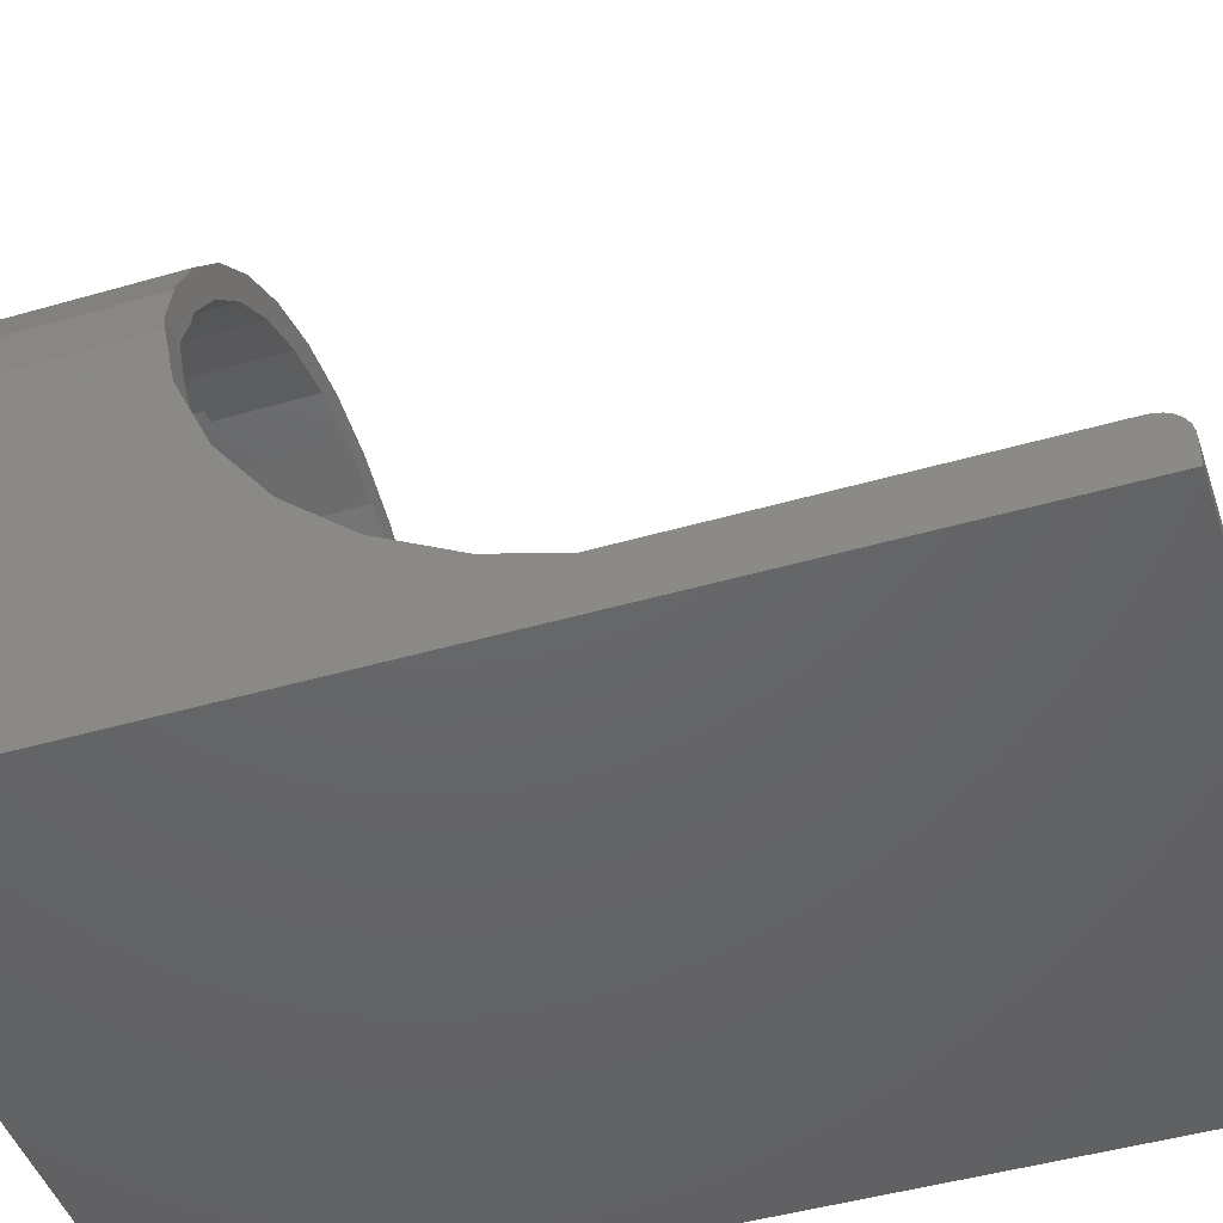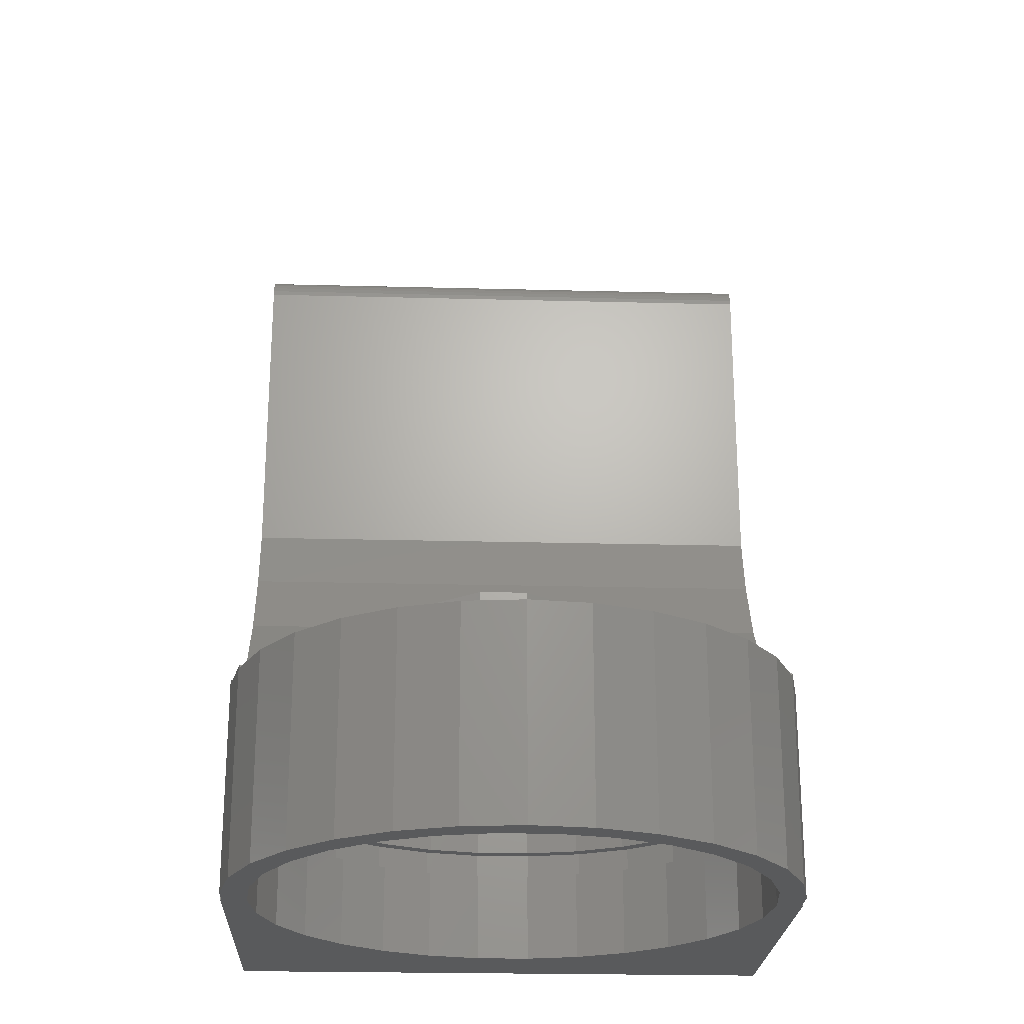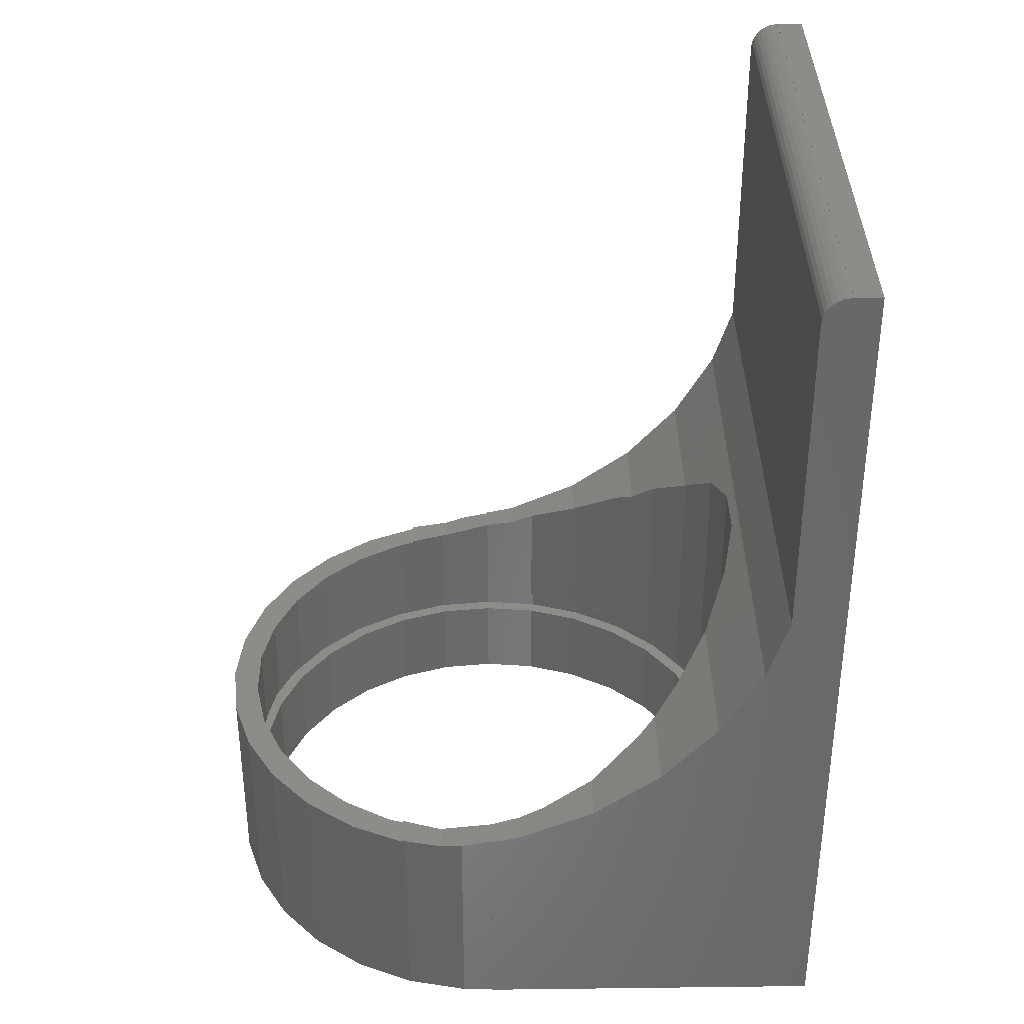
<metadata>
{"format":"stl","ext":"stl","renderer":"f3d","projection":"perspective","resolution":1024,"background":"white","views":[{"elev":-46.3,"azim":108.3,"up":"+Z"},{"elev":-23.5,"azim":-2.5,"up":"+Y"},{"elev":36.0,"azim":89.1,"up":"+Y"}]}
</metadata>
<code>
# stl→obj: 360 verts, 720 faces
v -11 16.5 -2.021e-15
v -11 16.49 1
v -11 16.5 1
v -11 16.45 1.309
v -11 16.49 1.105
v -11 15.5 2
v -11 16.37 1.5
v -11 16.24 1.669
v -11 16.09 1.809
v -11 15.91 1.914
v -11 15.71 1.978
v -11 2.851 2
v -11 -1.347e-15 1.65e-31
v -11 -1.102e-15 2
v 2.021e-15 -16.5 2.021e-15
v 11 1.347e-15 -1.65e-31
v 11 -16.5 2.021e-15
v -2.021e-15 16.5 -2.021e-15
v -11 -16.5 2.021e-15
v 11 16.5 -2.021e-15
v 11 -16.5 2
v 11 1.592e-15 2
v -2.021e-15 16.5 1
v 11 16.5 1
v 2.021e-15 -16.5 2
v -11 -16.5 2
v 11 2.851 2
v 11 15.5 2
v 11 4.035e-15 2
v -11 -3.545e-15 2
v 5.684e-15 -16.5 2
v 3.341e-15 -16.5 2
v 2.755e-15 -16.5 2
v 11 16.49 1.105
v 11 16.45 1.309
v 11 16.49 1
v 11 16.37 1.5
v 11 16.24 1.669
v 11 16.09 1.809
v 11 15.91 1.914
v 11 15.71 1.978
v 3.664e-15 -16.5 22.95
v 5.684e-15 -16.5 24
v 3.664e-15 -16.5 24
v 5.684e-15 -16.5 22.95
v 5.684e-15 -16.5 3.055
v 3.387e-15 -16.5 3.055
v -10.94 -16.5 13
v -10.94 -8.252 14.15
v -10.94 -8.007 13
v -10.94 -16.5 14.15
v -6.466 -8.5 21.9
v -4.474 -16.5 23.05
v -4.474 -8.5 23.05
v -6.466 -16.5 21.9
v -2.287 -16.5 23.76
v -2.287 -8.5 23.76
v -9.526 -16.5 18.5
v -10.23 -8.5 16.91
v -10.46 -16.5 16.4
v -9.526 -8.5 18.5
v -8.175 -8.5 20.36
v -8.502 -8.5 19.91
v -8.175 -16.5 20.36
v -10.46 -8.418 16.4
v -10.42 -8.5 16.5
v -10.42 -8.418 16.5
v -10.77 -8.418 14.93
v 1.837e-16 -8.5 24
v 1.887e-15 -8.5 24
v -11 0.399 2.797
v -11 -3.419e-15 3.027
v -11 -8.007 13
v -11 -16.5 13
v 2.928e-15 -8.5 24
v 11 -2.317 4.365
v 11 4.16e-15 3.027
v 11 -4.647 6.463
v 11 -6.45 8.945
v 11 -6.49 9
v 11 -16.5 13
v 11 -7.766 11.86
v 11 -8.007 13
v 11 -6.518 9.062
v 1.045 -16.5 3.055
v 1.045 -16.5 22.95
v 2.287 -16.5 23.76
v 3.09 -16.5 22.51
v 4.474 -16.5 23.05
v 5 -16.5 21.66
v 6.466 -16.5 21.9
v 6.691 -16.5 20.43
v 8.175 -16.5 20.36
v 8.09 -16.5 18.88
v 9.526 -16.5 18.5
v 9.135 -16.5 17.07
v 10.46 -16.5 16.4
v 9.781 -16.5 15.08
v 10.94 -16.5 14.15
v 9.994 -16.5 13.06
v 10.94 -16.5 13
v 10 -16.5 13
v 9.788 -16.5 10.98
v 9.781 -16.5 10.92
v 9.135 -16.5 8.933
v 3.09 -16.5 3.489
v 8.09 -16.5 7.122
v 6.691 -16.5 5.569
v 5 -16.5 4.34
v 10.94 -8.252 14.15
v 10.94 -8.007 13
v 4.474 -8.5 23.05
v 6.466 -8.5 21.9
v 2.287 -8.5 23.76
v 9.753 -8.5 17.99
v 9.526 -8.5 18.5
v 9.199 -8.5 18.95
v 8.175 -8.5 20.36
v 10.42 -8.5 16.5
v 10.46 -8.418 16.4
v 10.42 -8.418 16.5
v 10.77 -8.418 14.93
v 11 0.399 2.797
v -11 -2.317 4.365
v -11 -4.687 6.518
v -11 -4.647 6.463
v -11 -7.738 11.8
v -11 -6.49 9
v -11 -7.766 11.86
v -7.858 -4.939 6.865
v -7.497 -4.647 6.463
v 9.016 -6.291 8.726
v 8.09 -5.126 7.122
v 7.497 -4.647 6.463
v -9.797 -8.418 14.93
v -10 -8.007 13
v -9.881 -7.766 11.86
v 10 -8.007 13
v 9.881 -7.766 11.86
v 9.797 -8.418 14.93
v 9.941 -8.126 13.56
v -9.32 -8.418 16.5
v -9.781 -8.418 15.08
v 9.32 -8.418 16.5
v 9.781 -8.418 15.08
v -6.691 -3.654 5.569
v -5.034 -2.317 4.365
v 6.691 -3.654 5.569
v 5.034 -2.317 4.365
v 5 -2.273 4.34
v 3.09 -0.8007 3.489
v 1.045 -0.04785 3.055
v -1.045 -0.04785 3.055
v -3.09 -0.8007 3.489
v -5 -2.273 4.34
v -9.859 -7.675 11.66
v 9.843 -7.607 11.51
v 9.781 -7.346 10.92
v 9.248 -6.615 9.28
v -9.135 -6.441 8.933
v -9.157 -6.49 9
v -8.09 -5.126 7.122
v 9.157 -6.49 9
v 9.135 -6.441 8.933
v -9.781 -7.346 10.92
v -9.32 -8.5 16.5
v 9.32 -8.5 16.5
v 3.09 -8.5 22.51
v 1.045 -8.5 22.95
v 5 -8.5 21.66
v 6.691 -8.5 20.43
v 8.09 -8.5 18.88
v 9.135 -8.5 17.07
v 5.452e-17 -8.5 22.95
v -1.045 -8.5 22.95
v -3.09 -8.5 22.51
v -5 -8.5 21.66
v -6.691 -8.5 20.43
v -8.09 -8.5 18.88
v -9.135 -8.5 17.07
v -9.781 -16.5 10.92
v -10 -16.5 13
v -9.135 -16.5 8.933
v -8.09 -16.5 7.122
v -6.691 -16.5 5.569
v -5 -16.5 4.34
v -3.09 -16.5 3.489
v -1.045 -16.5 3.055
v 2.885e-15 -16.5 3.055
v -3.09 -16.5 22.51
v -1.045 -16.5 22.95
v -5 -16.5 21.66
v -6.691 -16.5 20.43
v -8.09 -16.5 18.88
v -9.135 -16.5 17.07
v -9.781 -16.5 15.08
v 9.781 -13 10.92
v 9.81 -13 11.19
v 9.781 -12 10.92
v 9.816 -12 11.25
v 10 -12 13
v 9.889 -13 11.94
v 10 -13 13
v -1.045 -12 3.055
v -3.09 -12 3.489
v -3.09 -13 3.489
v -1.045 -13 3.055
v -4.027 -13 3.907
v -5 -13 4.34
v -5 -12 4.34
v 3.305 -13 22.42
v 5 -13 21.66
v 3.09 -13 22.51
v 3.09 -12 22.51
v 5 -12 21.66
v -3.305 -13 22.42
v -3.09 -13 22.51
v -5 -13 21.66
v -5 -12 21.66
v -3.09 -12 22.51
v -9.135 -12 8.933
v -9.781 -12 10.92
v -9.325 -13 9.515
v -9.781 -13 10.92
v -9.135 -13 8.933
v 9.135 -12 8.933
v 9.325 -13 9.515
v 9.135 -13 8.933
v 4.027 -13 3.907
v 5 -13 4.34
v 3.09 -13 3.489
v 3.09 -12 3.489
v 5 -12 4.34
v 9.966 -12 13.33
v 9.781 -12 15.08
v 9.866 -13 14.27
v 9.972 -13 13.27
v 9.781 -13 15.08
v 1.045 -12 22.95
v 1.211 -13 22.91
v 1.045 -13 22.95
v 5.25 -13 21.48
v 6.691 -13 20.43
v 6.691 -12 20.43
v -8.09 -13 7.122
v -8.09 -12 7.122
v -6.18 -12 5.197
v -6.691 -12 5.569
v -5.137 -13 4.439
v -5.19 -13 4.478
v -5.25 -13 4.521
v -5.32 -13 4.572
v -5.405 -13 4.634
v -5.511 -13 4.711
v -5.655 -13 4.815
v -5.861 -13 4.965
v -6.196 -13 5.209
v -6.691 -13 5.569
v -6.956 -13 20.14
v -6.691 -13 20.43
v -8.09 -13 18.88
v -6.691 -12 20.43
v -8.09 -12 18.88
v -8.34 -13 18.44
v -9.135 -13 17.07
v -9.135 -12 17.07
v -5.25 -13 21.48
v -9.781 -12 15.08
v -9.331 -13 16.47
v -9.781 -13 15.08
v -10 -12 13
v -9.889 -13 11.94
v -10 -13 13
v -9.866 -13 14.27
v 1.045 -12 3.055
v 1.045 -13 3.055
v 6.18 -12 5.197
v 6.691 -12 5.569
v 6.196 -13 5.209
v 6.691 -13 5.569
v 5.861 -13 4.965
v 5.655 -13 4.815
v 5.511 -13 4.711
v 5.405 -13 4.634
v 5.32 -13 4.572
v 5.25 -13 4.521
v 5.19 -13 4.478
v 5.137 -13 4.439
v 8.34 -13 18.44
v 9.135 -13 17.07
v 8.09 -13 18.88
v 9.135 -12 17.07
v 8.09 -12 18.88
v 9.331 -13 16.47
v 6.956 -13 20.14
v 8.09 -12 7.122
v 8.09 -13 7.122
v -1.211 -13 22.91
v -1.045 -13 22.95
v -1.045 -12 22.95
v 10.27 -13 10.82
v 10.5 -12 13
v 10.27 -12 10.82
v 10.5 -13 13
v -10.5 -13 13
v -10.27 -13 15.18
v -5.25 -13 3.907
v 9.592 -13 8.729
v 9.592 -12 8.729
v -10.27 -12 10.82
v -10.5 -12 13
v -10.27 -13 10.82
v 3.245 -13 3.014
v 5.25 -13 3.907
v 1.098 -13 2.558
v -3.245 -13 3.014
v -1.098 -13 2.558
v -3.245 -12 3.014
v -1.098 -12 2.558
v -7.026 -12 5.197
v 7.026 -12 5.197
v 1.098 -12 2.558
v 5.25 -13 22.09
v 3.245 -13 22.99
v -5.25 -12 3.907
v -7.026 -13 5.197
v -8.495 -13 6.828
v -9.592 -13 8.729
v -8.495 -12 6.828
v -9.592 -12 8.729
v 1.098 -13 23.44
v -1.098 -13 23.44
v 7.026 -13 5.197
v 8.495 -12 6.828
v 8.495 -13 6.828
v -8.495 -13 19.17
v -7.026 -13 20.8
v 10.27 -13 15.18
v 9.592 -13 17.27
v -1.098 -12 23.44
v -3.245 -12 22.99
v 1.098 -12 23.44
v -5.25 -12 22.09
v -7.026 -12 20.8
v -8.495 -12 19.17
v -9.592 -12 17.27
v -10.27 -12 15.18
v 3.245 -12 22.99
v 5.25 -12 22.09
v 7.026 -12 20.8
v 8.495 -12 19.17
v 9.592 -12 17.27
v 10.27 -12 15.18
v 8.495 -13 19.17
v 5.25 -12 3.907
v 3.245 -12 3.014
v -5.25 -13 22.09
v -9.592 -13 17.27
v 7.026 -13 20.8
v -3.245 -13 22.99
f 1 2 3
f 2 4 5
f 6 2 1
f 7 2 6
f 2 7 4
f 7 6 8
f 8 6 9
f 9 6 10
f 10 6 11
f 1 12 6
f 13 12 1
f 12 13 14
f 15 16 17
f 16 15 13
f 18 16 13
f 13 15 19
f 16 18 20
f 18 13 1
f 21 16 22
f 16 21 17
f 20 23 24
f 23 20 18
f 19 25 26
f 25 19 15
f 6 27 28
f 27 6 12
f 29 28 27
f 21 22 29
f 12 14 30
f 25 31 32
f 25 32 33
f 34 35 36
f 36 20 24
f 37 36 35
f 36 37 28
f 28 37 38
f 28 38 39
f 28 39 40
f 28 40 41
f 36 28 20
f 16 28 29
f 16 29 22
f 28 16 20
f 13 30 14
f 19 30 13
f 30 19 26
f 11 28 41
f 28 11 6
f 36 5 34
f 5 36 2
f 37 4 7
f 37 8 38
f 35 4 37
f 34 4 35
f 4 34 5
f 37 7 8
f 10 41 40
f 41 10 11
f 8 39 38
f 39 8 9
f 9 40 39
f 40 9 10
f 23 36 24
f 2 23 3
f 23 2 36
f 18 3 23
f 3 18 1
f 15 31 25
f 31 15 21
f 21 15 17
f 42 43 44
f 43 42 45
f 32 46 47
f 46 32 31
f 48 49 50
f 49 48 51
f 52 53 54
f 53 52 55
f 54 56 57
f 56 54 53
f 58 59 60
f 59 58 61
f 62 63 64
f 65 66 67
f 66 60 59
f 60 66 65
f 51 68 49
f 60 68 51
f 68 60 65
f 62 55 52
f 55 62 64
f 69 44 70
f 57 44 69
f 44 57 56
f 58 63 61
f 63 58 64
f 71 30 72
f 30 71 12
f 73 48 50
f 48 73 74
f 75 44 43
f 44 75 70
f 76 29 77
f 21 76 78
f 21 79 80
f 81 82 83
f 81 84 82
f 21 84 81
f 84 21 80
f 79 21 78
f 76 21 29
f 46 31 85
f 86 87 43
f 86 43 45
f 88 87 86
f 87 88 89
f 90 89 88
f 89 90 91
f 92 91 90
f 92 93 91
f 94 93 92
f 94 95 93
f 96 95 94
f 96 97 95
f 98 97 96
f 98 99 97
f 100 99 98
f 101 100 102
f 100 101 99
f 103 101 102
f 101 103 81
f 104 81 103
f 21 104 105
f 31 106 85
f 21 106 31
f 104 21 81
f 107 21 105
f 108 21 107
f 109 21 108
f 106 21 109
f 101 110 99
f 110 101 111
f 112 91 113
f 91 112 89
f 114 89 112
f 89 114 87
f 115 116 95
f 93 117 118
f 117 93 95
f 97 115 95
f 119 120 121
f 115 97 119
f 119 97 120
f 99 122 97
f 122 99 110
f 120 97 122
f 113 93 118
f 93 113 91
f 114 43 87
f 43 114 75
f 116 117 95
f 123 29 27
f 29 123 77
f 111 81 83
f 81 111 101
f 30 124 72
f 26 124 30
f 26 125 126
f 74 127 128
f 124 26 126
f 125 26 128
f 74 128 26
f 127 74 129
f 129 74 73
f 126 130 131
f 130 126 125
f 78 132 79
f 132 78 133
f 133 78 134
f 135 49 68
f 136 49 135
f 49 136 50
f 129 50 136
f 129 136 137
f 50 129 73
f 82 111 83
f 111 82 138
f 138 82 139
f 110 140 122
f 110 141 140
f 111 141 110
f 141 111 138
f 142 65 67
f 143 65 142
f 68 143 135
f 143 68 65
f 120 144 121
f 120 145 144
f 122 145 120
f 145 122 140
f 124 146 147
f 124 131 146
f 131 124 126
f 76 134 78
f 76 148 134
f 148 76 149
f 12 123 27
f 123 12 71
f 150 77 123
f 77 149 76
f 77 150 149
f 123 151 150
f 123 152 151
f 123 153 152
f 71 153 123
f 71 154 153
f 71 155 154
f 72 155 71
f 155 72 147
f 147 72 124
f 137 127 129
f 127 137 156
f 82 157 139
f 82 158 157
f 84 158 82
f 158 84 159
f 160 128 161
f 125 160 162
f 125 162 130
f 160 125 128
f 79 163 80
f 79 164 163
f 164 79 132
f 165 127 156
f 128 165 161
f 165 128 127
f 80 159 84
f 159 80 163
f 67 166 142
f 166 67 66
f 144 119 121
f 119 144 167
f 114 168 169
f 170 112 113
f 112 170 168
f 113 171 170
f 118 171 113
f 172 118 117
f 118 172 171
f 116 172 117
f 173 116 115
f 116 173 172
f 119 173 115
f 173 119 167
f 75 69 70
f 169 75 114
f 168 114 112
f 174 75 169
f 75 174 69
f 175 57 69
f 175 69 174
f 176 57 175
f 57 176 54
f 177 54 176
f 54 177 52
f 178 52 177
f 178 62 52
f 179 62 178
f 62 179 63
f 179 61 63
f 180 61 179
f 180 59 61
f 166 59 180
f 59 166 66
f 181 48 74
f 48 181 182
f 26 181 74
f 181 26 183
f 26 184 183
f 26 185 184
f 26 186 185
f 26 187 186
f 25 187 26
f 187 25 188
f 188 25 189
f 189 25 33
f 56 190 191
f 192 53 55
f 53 192 190
f 55 193 192
f 64 193 55
f 64 194 193
f 58 194 64
f 58 195 194
f 60 195 58
f 60 196 195
f 51 196 60
f 182 51 48
f 51 182 196
f 190 56 53
f 56 191 44
f 44 191 42
f 33 47 189
f 47 33 32
f 103 197 104
f 197 103 198
f 199 157 158
f 157 199 200
f 200 139 157
f 200 138 139
f 138 200 201
f 103 202 198
f 202 103 102
f 202 102 203
f 154 204 153
f 204 154 205
f 206 188 207
f 188 206 187
f 208 187 206
f 186 208 209
f 208 186 187
f 155 205 154
f 205 155 210
f 90 211 212
f 88 211 90
f 211 88 213
f 214 170 215
f 170 214 168
f 190 216 217
f 192 216 190
f 216 192 218
f 219 176 220
f 176 219 177
f 221 165 222
f 165 221 161
f 161 221 160
f 181 223 224
f 183 223 181
f 223 183 225
f 226 163 164
f 226 159 163
f 226 158 159
f 158 226 199
f 105 227 228
f 104 227 105
f 227 104 197
f 229 109 230
f 106 229 231
f 229 106 109
f 232 150 151
f 150 232 233
f 234 140 141
f 235 140 234
f 140 235 145
f 100 236 237
f 236 100 98
f 236 98 238
f 100 203 102
f 203 100 237
f 201 141 138
f 141 201 234
f 239 168 214
f 168 239 169
f 88 240 213
f 86 240 88
f 240 86 241
f 92 242 243
f 90 242 92
f 242 90 212
f 215 171 244
f 171 215 170
f 183 245 225
f 245 183 184
f 246 160 221
f 160 246 162
f 147 210 155
f 146 210 147
f 210 146 247
f 247 146 248
f 249 186 209
f 250 186 249
f 251 186 250
f 252 186 251
f 253 186 252
f 254 186 253
f 255 186 254
f 256 186 255
f 185 256 257
f 185 257 258
f 256 185 186
f 193 259 260
f 194 259 193
f 259 194 261
f 262 179 178
f 179 262 263
f 194 264 261
f 195 264 194
f 264 195 265
f 263 180 179
f 180 263 266
f 192 267 218
f 193 267 192
f 267 193 260
f 262 177 219
f 177 262 178
f 180 266 166
f 166 143 142
f 268 166 266
f 166 268 143
f 195 269 265
f 196 269 195
f 269 196 270
f 271 137 136
f 222 137 271
f 137 222 156
f 156 222 165
f 182 272 273
f 181 272 182
f 272 181 224
f 271 135 268
f 135 271 136
f 143 268 135
f 196 274 270
f 182 274 196
f 274 182 273
f 248 130 162
f 248 162 246
f 130 248 131
f 131 248 146
f 184 258 245
f 258 184 185
f 275 151 152
f 151 275 232
f 276 106 231
f 106 276 85
f 148 277 278
f 233 148 149
f 233 149 150
f 148 233 277
f 279 108 280
f 281 108 279
f 109 281 282
f 109 282 283
f 109 283 284
f 109 284 285
f 109 285 286
f 109 286 287
f 109 287 288
f 109 288 230
f 281 109 108
f 96 289 290
f 94 289 96
f 289 94 291
f 292 172 173
f 172 292 293
f 145 167 144
f 235 167 145
f 292 167 235
f 167 292 173
f 98 294 238
f 96 294 98
f 294 96 290
f 94 295 291
f 92 295 94
f 295 92 243
f 293 171 172
f 171 293 244
f 276 46 85
f 276 47 46
f 276 189 47
f 207 189 276
f 189 207 188
f 153 275 152
f 275 153 204
f 278 134 148
f 278 133 134
f 133 278 296
f 108 297 280
f 297 108 107
f 296 132 133
f 132 296 164
f 164 296 226
f 107 228 297
f 228 107 105
f 191 298 299
f 190 298 191
f 298 190 217
f 220 175 300
f 175 220 176
f 239 174 169
f 300 174 239
f 174 300 175
f 45 241 86
f 42 241 45
f 299 42 191
f 42 299 241
f 301 302 303
f 302 301 304
f 305 274 273
f 274 305 306
f 305 273 272
f 255 307 256
f 308 303 309
f 303 308 301
f 305 310 311
f 310 305 312
f 313 229 314
f 229 313 231
f 315 276 313
f 231 313 276
f 316 208 206
f 316 206 207
f 208 316 307
f 276 315 207
f 317 207 315
f 207 317 316
f 318 317 319
f 317 318 316
f 320 210 247
f 320 205 210
f 204 319 275
f 205 319 204
f 319 205 320
f 233 321 277
f 232 321 233
f 322 275 319
f 232 322 321
f 275 322 232
f 286 314 287
f 323 211 324
f 323 212 211
f 212 323 242
f 320 307 325
f 307 320 326
f 307 327 328
f 328 329 330
f 329 328 327
f 307 326 327
f 209 307 249
f 307 209 208
f 314 230 288
f 230 314 229
f 331 241 332
f 241 331 240
f 299 332 241
f 332 299 298
f 333 334 321
f 334 333 335
f 308 227 301
f 227 308 228
f 308 297 228
f 308 280 297
f 280 314 279
f 314 280 308
f 252 307 253
f 259 336 337
f 261 336 259
f 336 261 264
f 287 314 288
f 324 240 331
f 324 213 240
f 213 324 211
f 283 282 314
f 338 294 339
f 338 238 294
f 238 338 236
f 325 316 318
f 316 325 307
f 328 223 225
f 223 328 312
f 245 328 225
f 258 328 245
f 258 307 328
f 307 258 257
f 312 272 224
f 272 312 305
f 312 224 223
f 256 307 257
f 327 320 329
f 320 327 326
f 300 340 341
f 340 300 342
f 239 342 300
f 341 220 300
f 343 220 341
f 343 219 220
f 344 219 343
f 344 262 219
f 345 262 344
f 345 263 262
f 346 263 345
f 346 266 263
f 347 266 346
f 347 268 266
f 311 268 347
f 311 271 268
f 311 222 271
f 310 222 311
f 310 221 222
f 330 221 310
f 330 246 221
f 329 246 330
f 329 248 246
f 320 248 329
f 248 320 247
f 342 239 348
f 214 348 239
f 214 349 348
f 215 349 214
f 215 350 349
f 244 350 215
f 244 351 350
f 293 351 244
f 293 352 351
f 292 352 293
f 292 353 352
f 235 353 292
f 234 353 235
f 302 234 201
f 234 302 353
f 200 302 201
f 303 200 199
f 200 303 302
f 226 303 199
f 226 309 303
f 296 309 226
f 296 334 309
f 278 334 296
f 321 278 277
f 278 321 334
f 304 236 338
f 236 304 237
f 304 203 237
f 203 304 202
f 282 281 314
f 301 202 304
f 202 301 198
f 198 301 197
f 197 301 227
f 281 279 314
f 284 283 314
f 339 289 354
f 339 290 289
f 290 339 294
f 304 353 302
f 353 304 338
f 355 333 321
f 333 355 314
f 355 321 356
f 308 335 314
f 335 333 314
f 337 343 357
f 343 337 344
f 254 307 255
f 269 306 358
f 270 306 269
f 306 270 274
f 332 342 331
f 342 332 340
f 323 350 359
f 350 323 349
f 324 349 323
f 349 324 348
f 325 318 320
f 318 319 320
f 312 330 310
f 330 312 328
f 322 313 356
f 313 322 315
f 319 315 322
f 315 319 317
f 356 314 355
f 314 356 313
f 335 309 334
f 309 335 308
f 336 346 345
f 346 336 358
f 358 347 346
f 347 358 306
f 337 345 344
f 345 337 336
f 306 311 347
f 311 306 305
f 331 348 324
f 348 331 342
f 285 314 286
f 359 242 323
f 359 243 242
f 243 359 295
f 285 284 314
f 354 295 359
f 354 291 295
f 291 354 289
f 339 351 352
f 351 339 354
f 338 352 353
f 352 338 339
f 356 321 322
f 253 307 254
f 264 358 336
f 265 358 264
f 358 265 269
f 250 249 307
f 298 360 332
f 217 360 298
f 360 217 216
f 250 307 251
f 216 357 360
f 218 357 216
f 357 218 267
f 354 350 351
f 350 354 359
f 251 307 252
f 267 337 357
f 260 337 267
f 337 260 259
f 357 341 360
f 341 357 343
f 360 340 332
f 340 360 341

</code>
